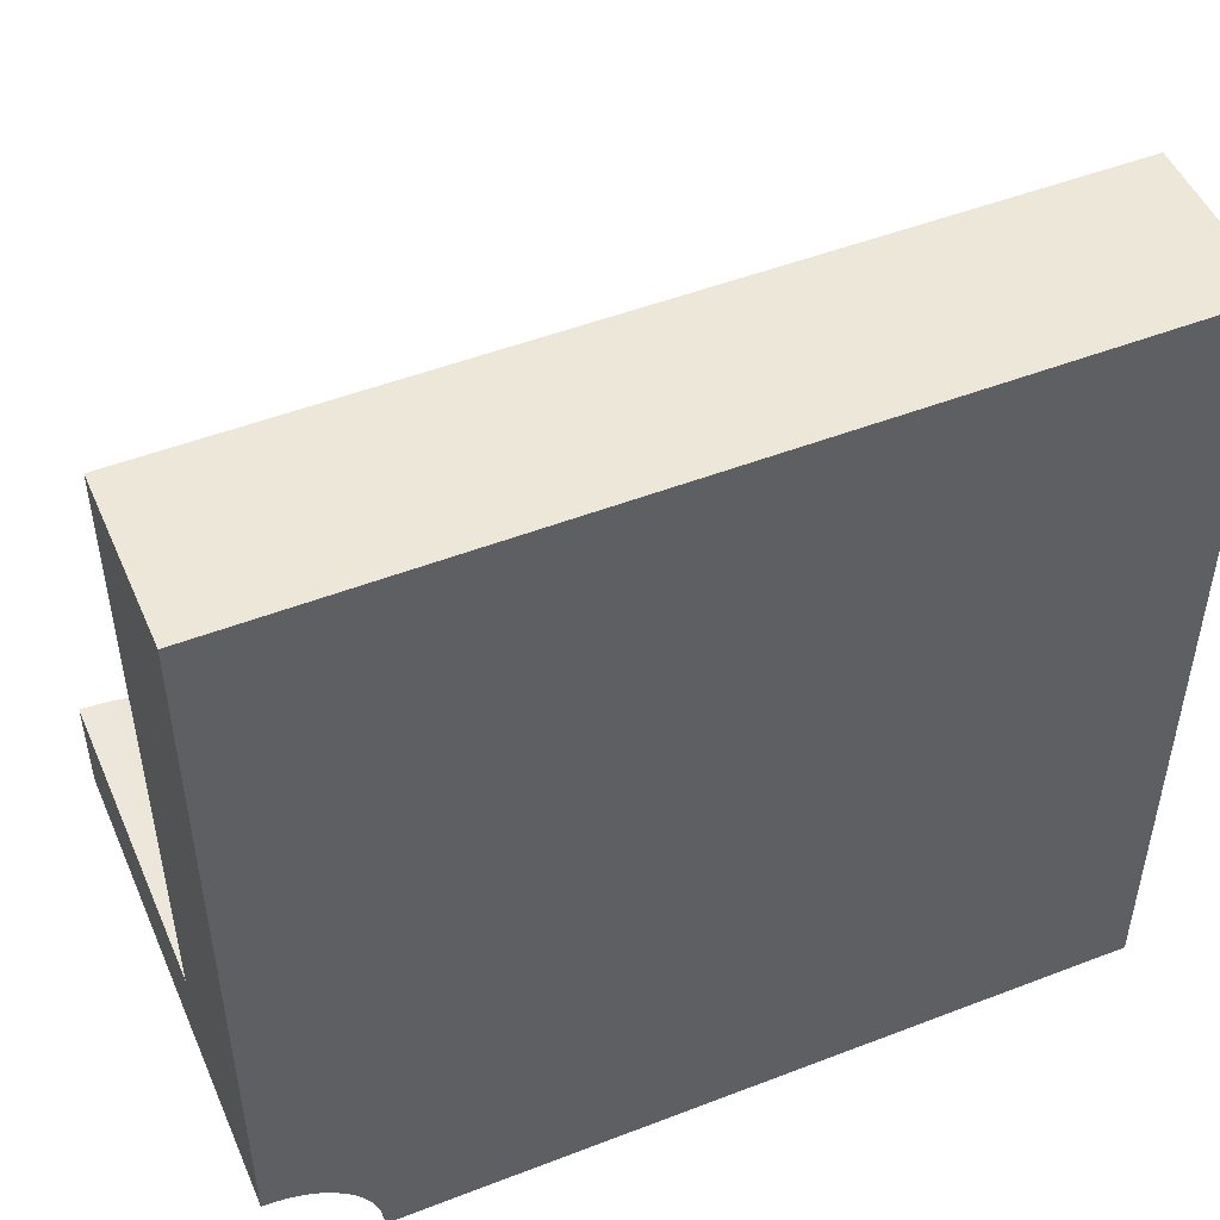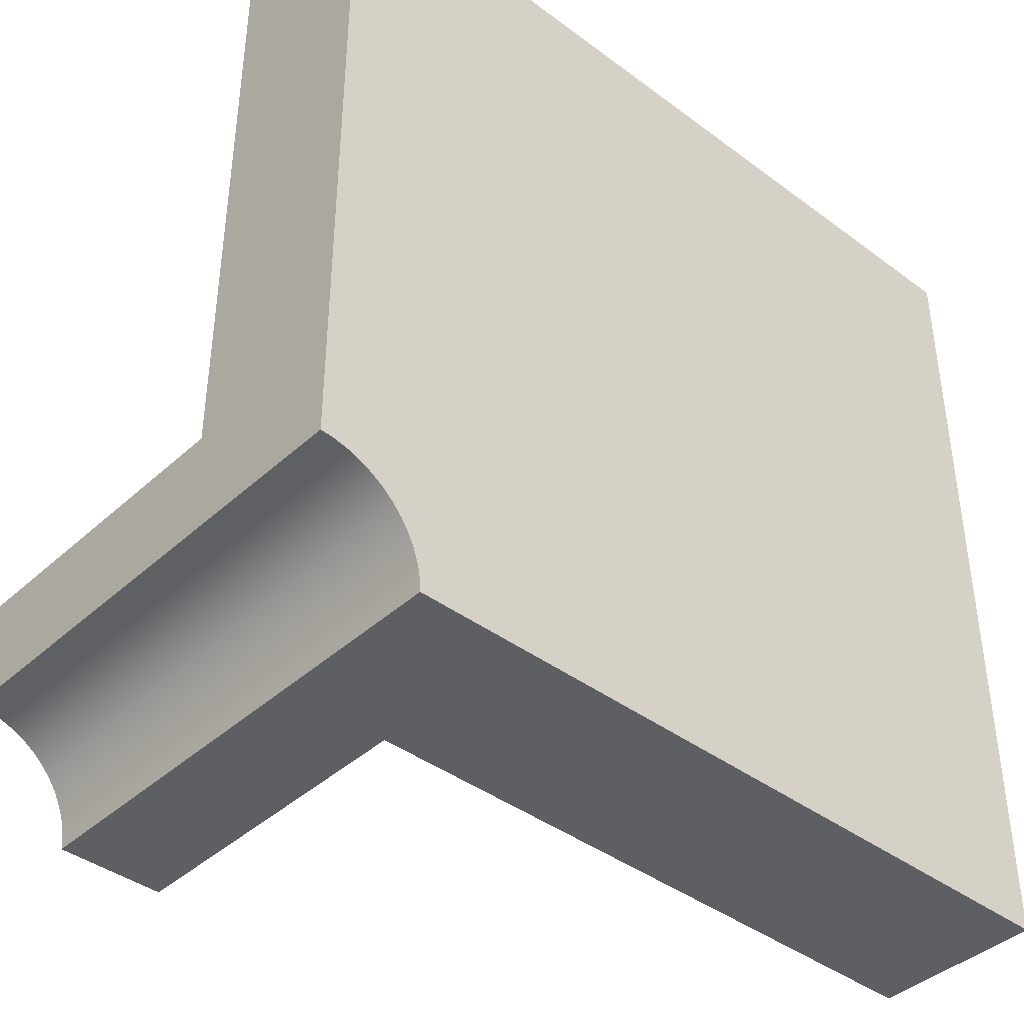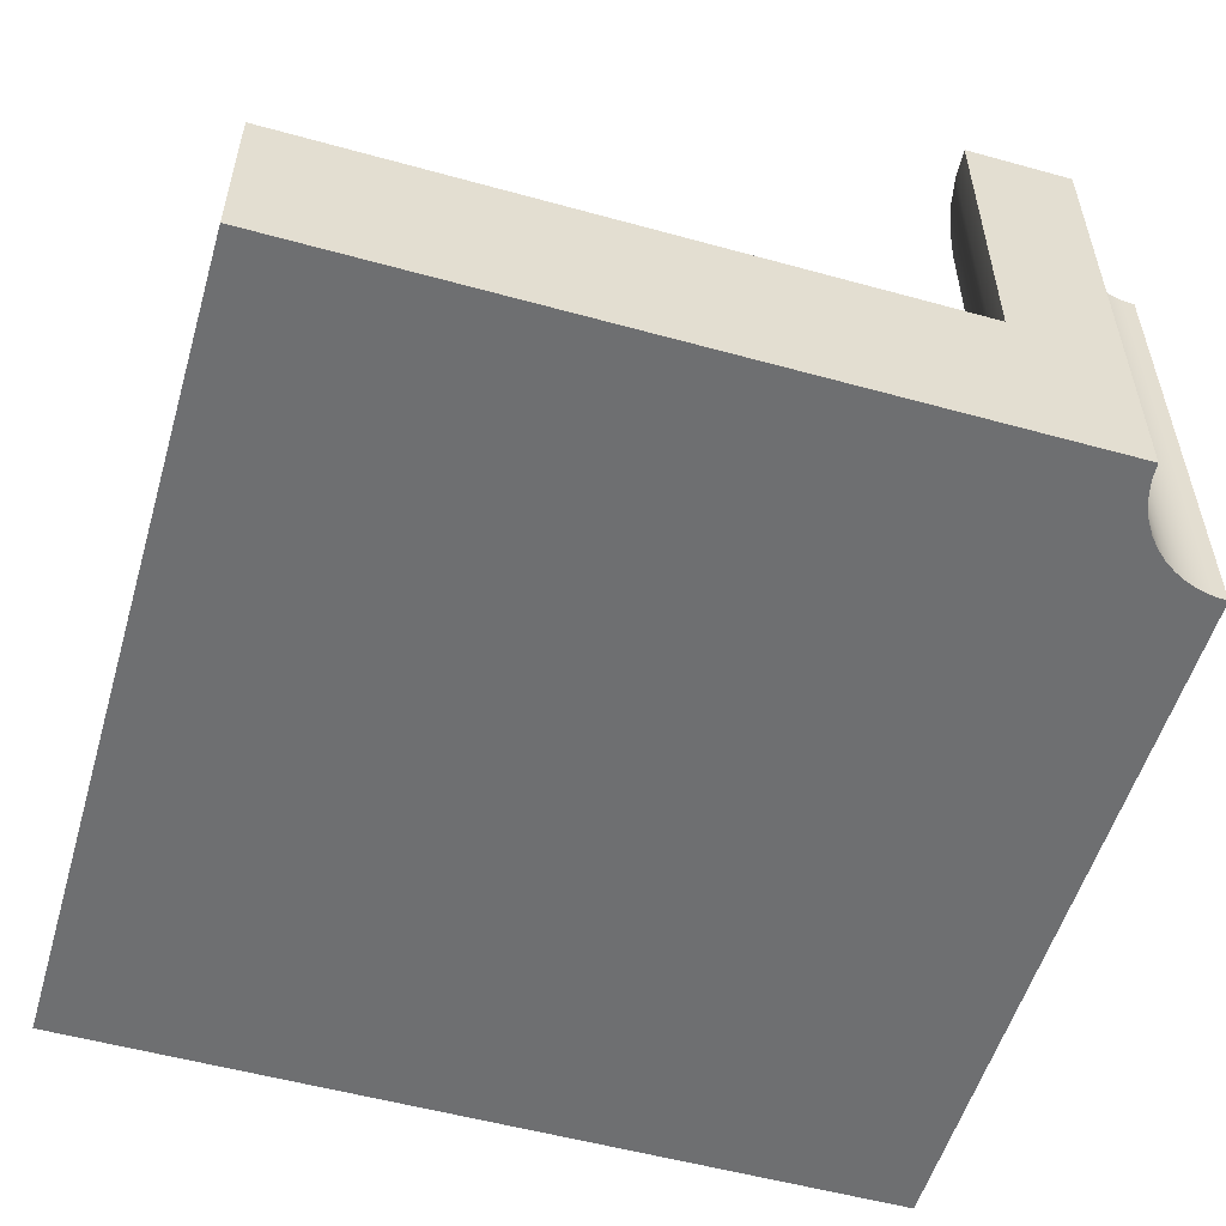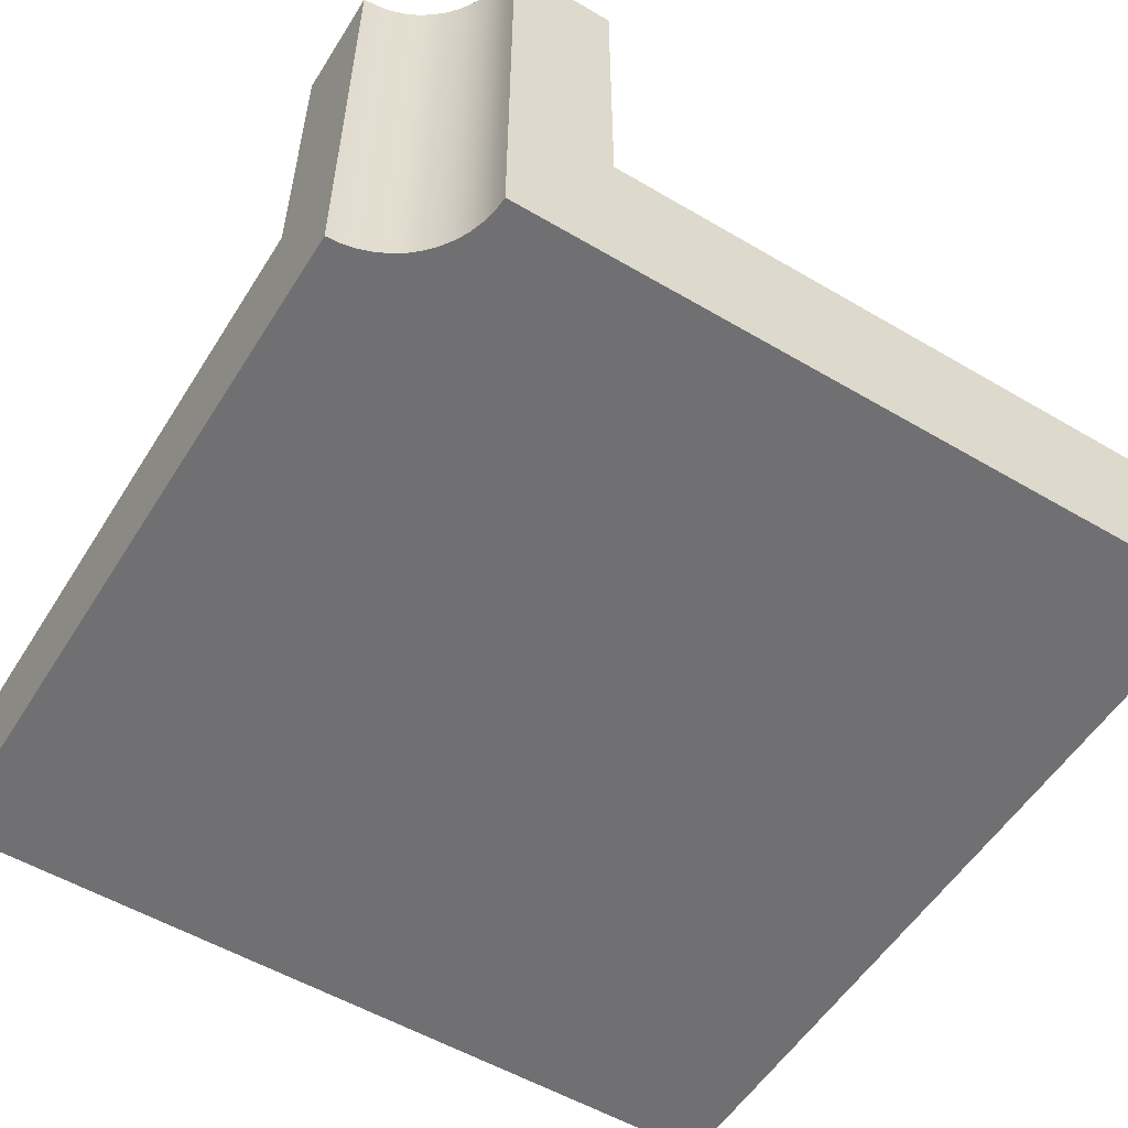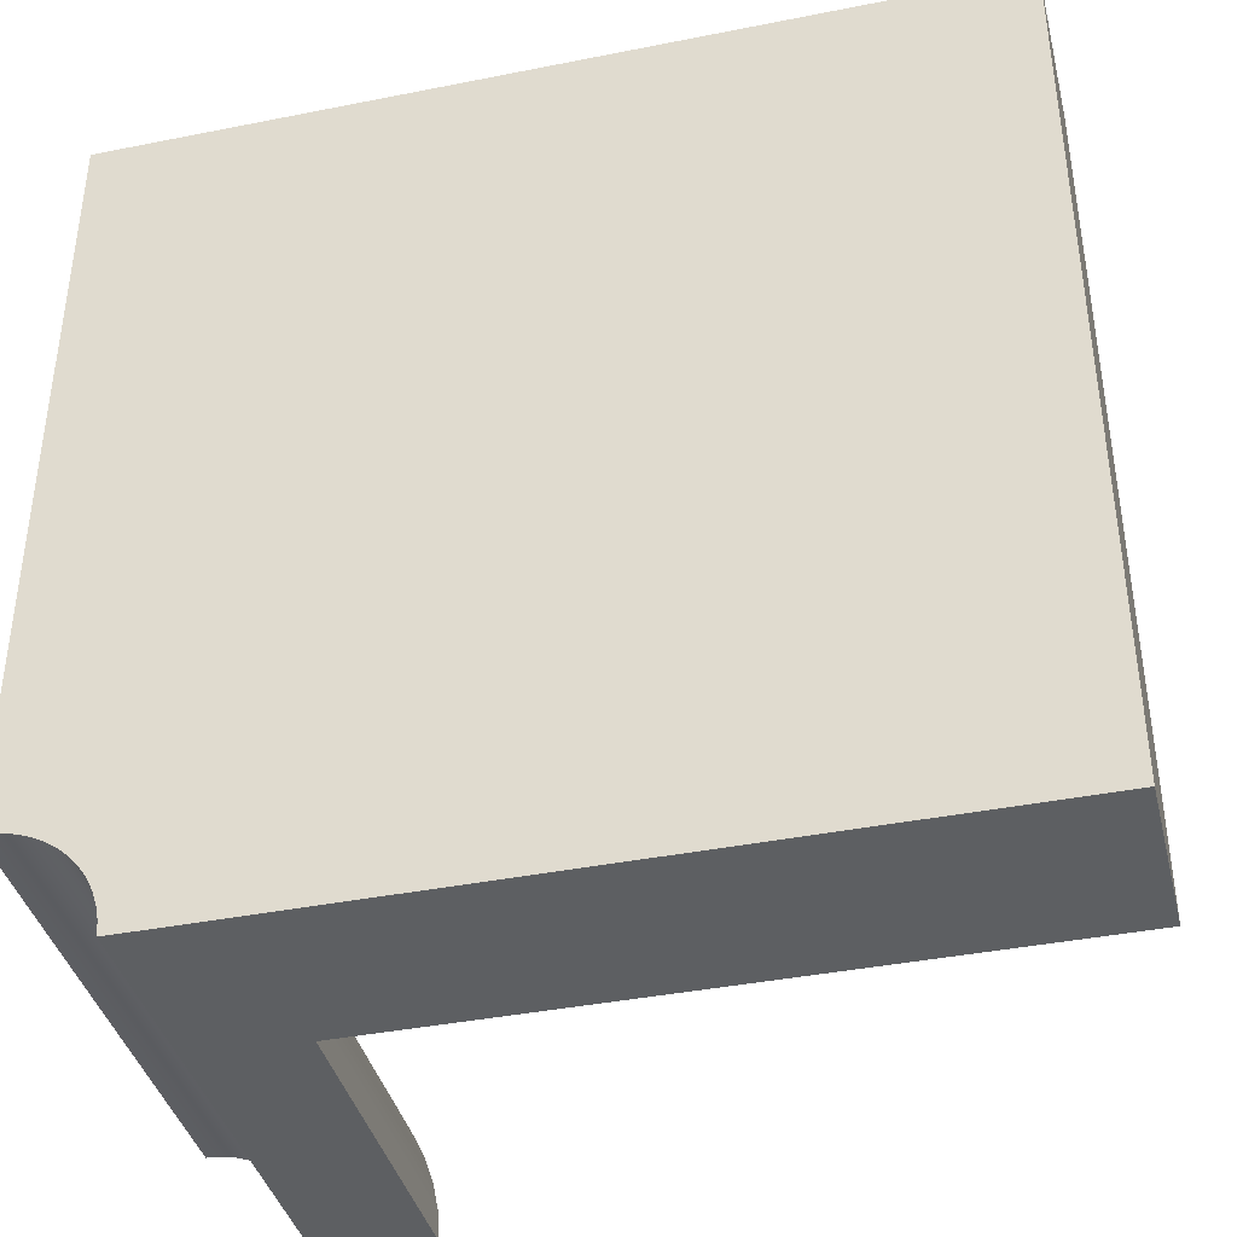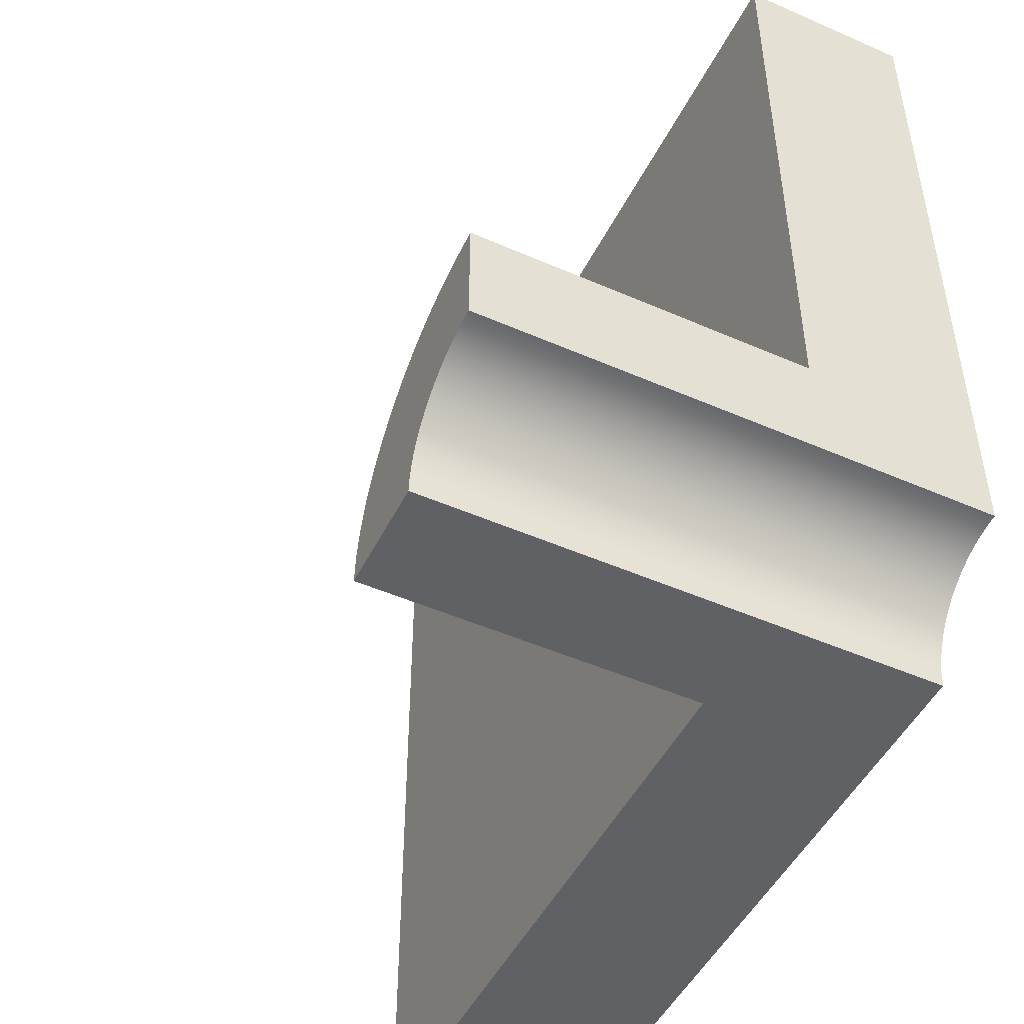
<metadata>
{"format":"obj","ext":"obj","renderer":"f3d","projection":"perspective","resolution":1024,"background":"white","views":[{"elev":49.9,"azim":-23.0,"up":"+Z"},{"elev":-40.9,"azim":-42.2,"up":"+Z"},{"elev":-54.5,"azim":163.7,"up":"+Y"},{"elev":-55.0,"azim":-121.8,"up":"+Y"},{"elev":-39.6,"azim":13.9,"up":"+Z"},{"elev":-48.8,"azim":-116.0,"up":"+Z"}]}
</metadata>
<code>
o Mesh1_Group1_Model.047
v 3 0.6 0
v 3 0.3 0
v 3 0.3 -3
v 3 0.6 -3
v 0 0.6 0
v 0 0.3 0
v 0 0.6 -2.25
v 0 0.3 -2.25
v 0 1.73 -2.625
v 0 0 -2.625
v 0 0 0
v 0 1.73 -2.25
v 0.04895 1.73 -2.628
v 0.04895 0 -2.628
v 0.75 1.73 -3
v 0.375 1.73 -3
v 0.3718 1.73 -2.951
v 0.3622 1.73 -2.903
v 0.3465 1.73 -2.856
v 0.3248 1.73 -2.812
v 0.2975 1.73 -2.772
v 0.2652 1.73 -2.735
v 0.2283 1.73 -2.702
v 0.1875 1.73 -2.675
v 0.1435 1.73 -2.654
v 0.09706 1.73 -2.638
v 0.09789 1.73 -2.256
v 0.1941 1.73 -2.276
v 0.287 1.73 -2.307
v 0.375 1.73 -2.35
v 0.4566 1.73 -2.405
v 0.5303 1.73 -2.47
v 0.595 1.73 -2.543
v 0.6495 1.73 -2.625
v 0.6929 1.73 -2.713
v 0.7244 1.73 -2.806
v 0.7436 1.73 -2.902
v 3 0 -3
v 0.375 0 -3
v 0.75 0.6 -3
v 0.75 0.3 -3
v 3 0 -0
v 0.09706 0 -2.638
v 0.1435 0 -2.654
v 0.1875 0 -2.675
v 0.2283 0 -2.702
v 0.2652 0 -2.735
v 0.2975 0 -2.772
v 0.3248 0 -2.812
v 0.3465 0 -2.856
v 0.3622 0 -2.903
v 0.3718 0 -2.951
v 0.7436 0.6 -2.902
v 0.7244 0.6 -2.806
v 0.6929 0.6 -2.713
v 0.6495 0.6 -2.625
v 0.595 0.6 -2.543
v 0.5303 0.6 -2.47
v 0.4566 0.6 -2.405
v 0.375 0.6 -2.35
v 0.287 0.6 -2.307
v 0.1941 0.6 -2.276
v 0.09789 0.6 -2.256
f 9 13 14 10
f 7 10 8
f 15 16 17 37
f 39 16 40
f 42 11 46
f 38 3 2 42
f 13 26 43 14
f 26 25 44 43
f 25 24 45 44
f 24 23 46 45
f 23 22 47 46
f 22 21 48 47
f 21 20 49 48
f 20 19 50 49
f 19 18 51 50
f 18 17 52 51
f 17 16 39 52
f 53 40 15 37
f 54 53 37 36
f 55 54 36 35
f 56 55 35 34
f 57 56 34 33
f 58 57 33 32
f 59 58 32 31
f 60 59 31 30
f 61 60 30 29
f 62 61 29 28
f 63 62 28 27
f 7 63 27 12
f 7 12 9
f 11 6 8
f 10 7 9
f 10 11 8
f 36 18 19 35
f 34 20 21 33
f 22 23 31 32
f 31 23 24 30
f 28 29 25 26
f 27 13 9 12
f 36 37 17 18
f 27 28 26 13
f 34 35 19 20
f 29 30 24 25
f 22 32 33 21
f 42 2 6 11
f 41 3 38
f 39 40 41
f 40 16 15
f 41 38 39
f 48 38 42
f 11 10 14
f 52 39 38
f 11 14 43
f 51 52 38
f 11 43 44
f 50 51 38
f 11 44 45
f 49 50 38
f 11 45 46
f 48 49 38
f 42 46 47
f 47 48 42
f 5 6 2 1
f 7 8 6 5
f 4 3 41 40
f 1 58 59
f 57 1 4
f 63 7 5
f 4 40 53
f 62 63 5
f 4 53 54
f 61 62 5
f 4 54 55
f 60 61 5
f 4 55 56
f 59 60 5
f 4 56 57
f 1 59 5
f 1 57 58
f 1 2 3 4

</code>
